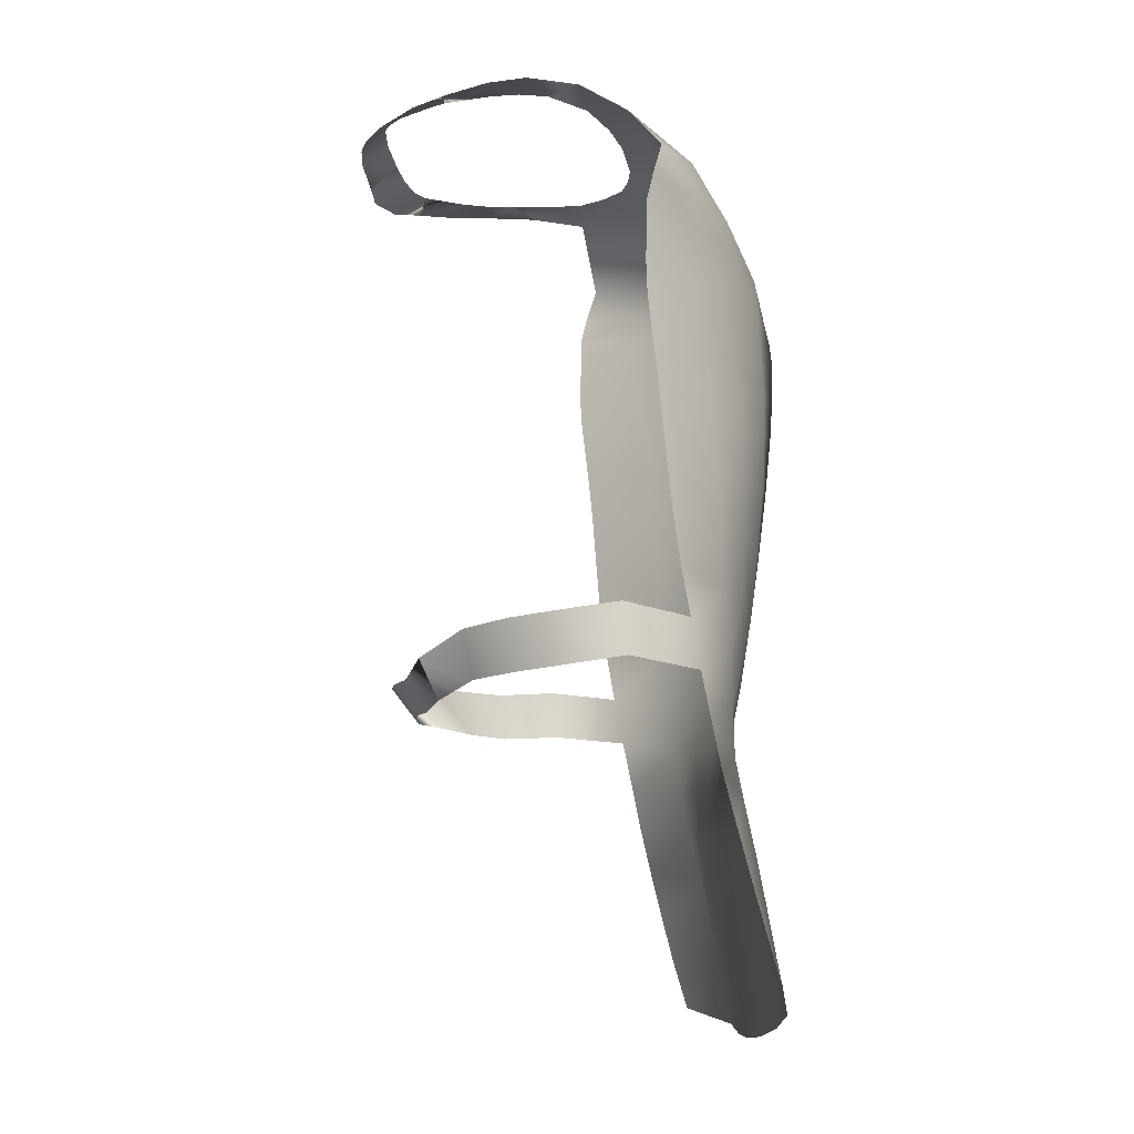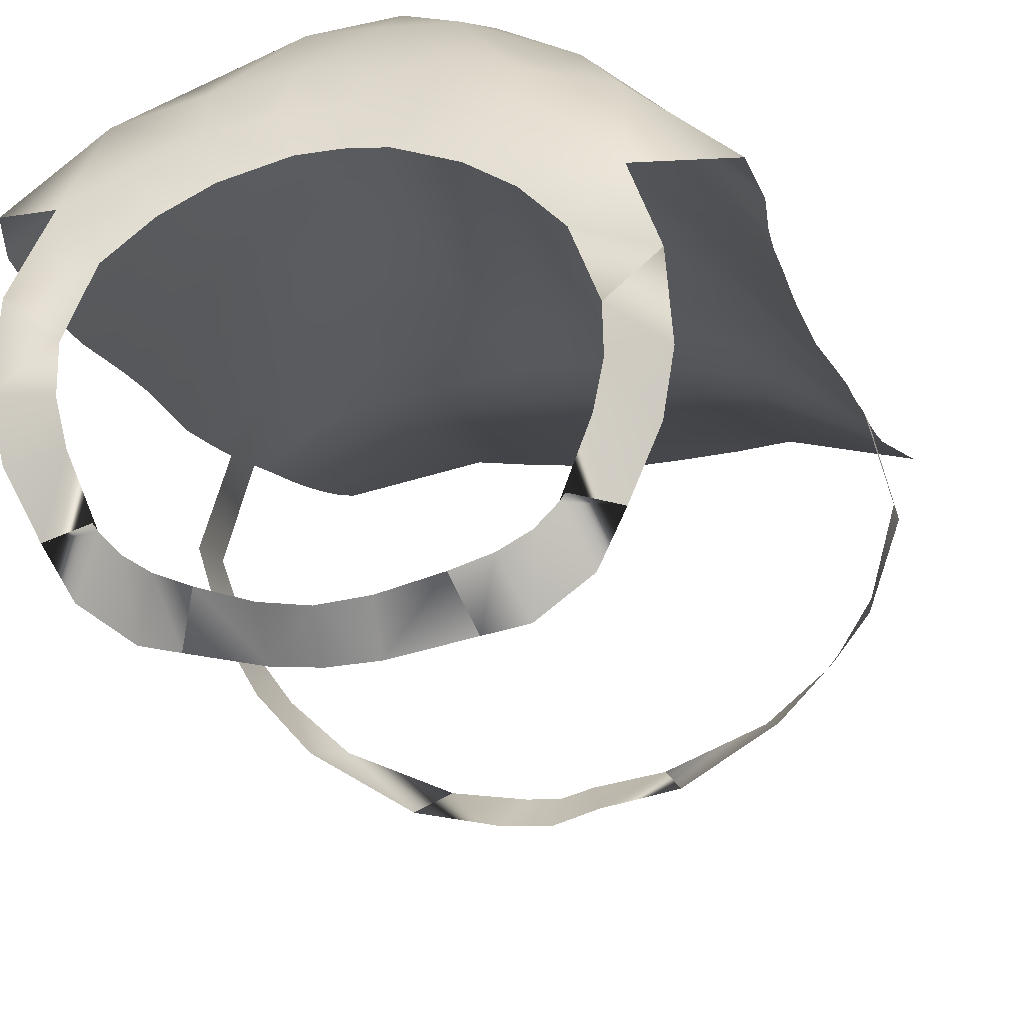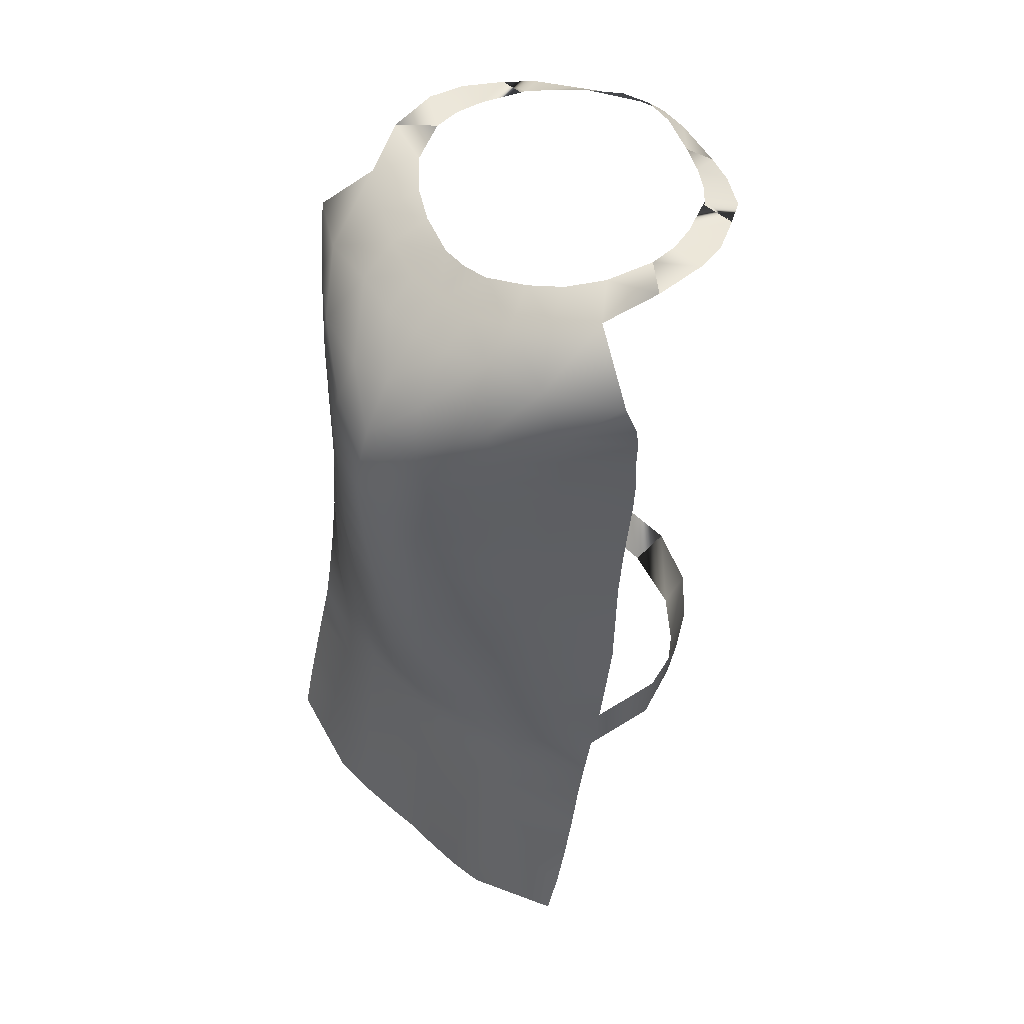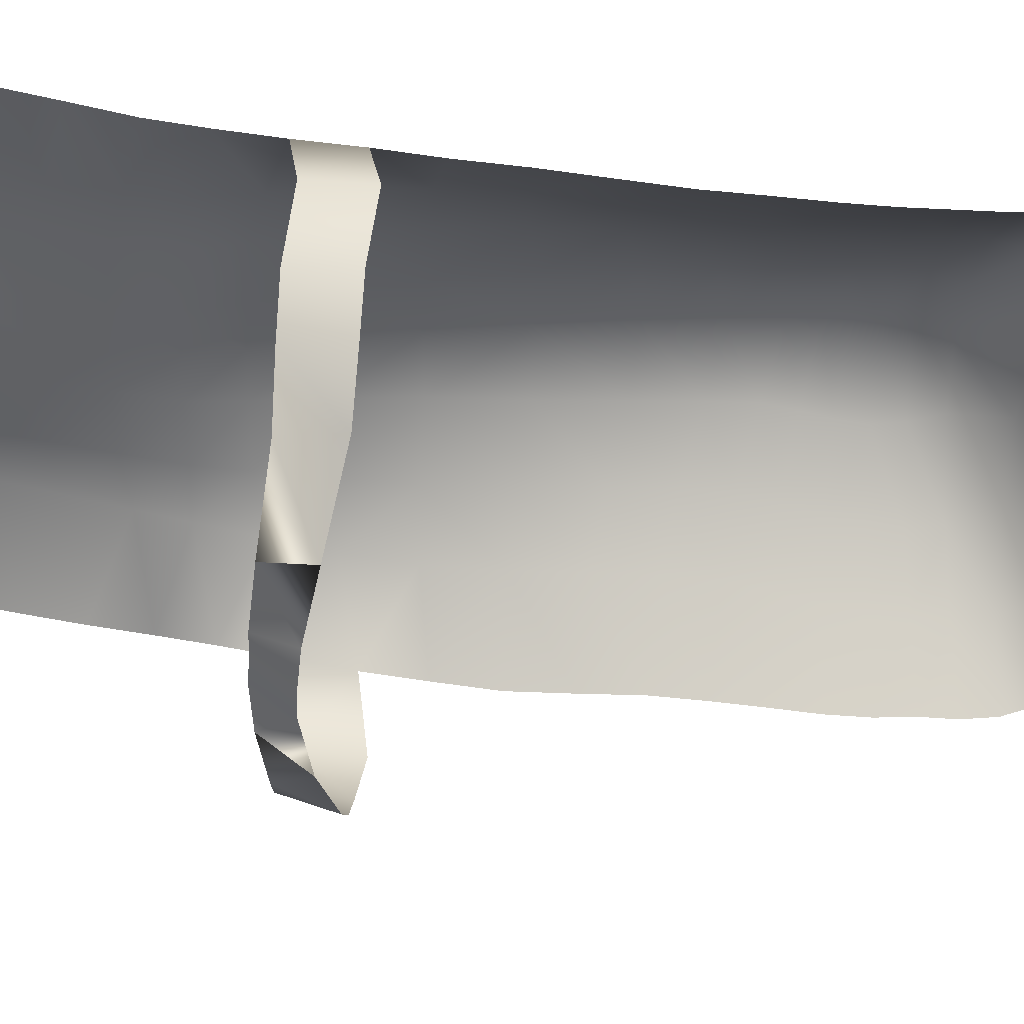
<metadata>
{"format":"obj","ext":"obj","renderer":"f3d","projection":"perspective","resolution":1024,"background":"white","views":[{"elev":-13.9,"azim":-98.2,"up":"+Y"},{"elev":-17.7,"azim":-168.1,"up":"+Z"},{"elev":50.9,"azim":43.9,"up":"+Y"},{"elev":-50.8,"azim":87.5,"up":"+Z"}]}
</metadata>
<code>
o apron_0.002
v -0.2012 0.7686 0.1171
v -0.1172 0.7817 0.08858
v -0.1719 0.7913 0.05502
v -0.1411 0.7531 0.1512
v -0.04575 0.7705 0.1148
v 0.000962 0.7332 0.1786
v 0.001066 0.7685 0.1185
v -0.2718 0.7864 0.07206
v -0.2209 0.8043 0.006509
v -0.3102 0.8109 -0.02305
v -0.2534 0.8119 -0.07161
v -0.3102 0.8109 -0.02305
v -0.319 0.8131 -0.1188
v -0.2548 0.8111 -0.1246
v -0.3063 0.8047 -0.1865
v -0.2438 0.8091 -0.1759
v -0.2714 0.7921 -0.2594
v -0.2182 0.8052 -0.2475
v -0.2655 0.7909 -0.2654
v -0.2182 0.8052 -0.2475
v -0.2655 0.7909 -0.2654
v -0.2125 0.8051 -0.2556
v -0.2408 0.7788 -0.3148
v -0.1891 0.8062 -0.2801
v -0.1816 0.7735 -0.3569
v -0.1568 0.8136 -0.3013
v -0.1363 0.7835 -0.3689
v -0.1152 0.8245 -0.3196
v -0.1363 0.7835 -0.3689
v -0.1152 0.8245 -0.3196
v -0.05014 0.7949 -0.3896
v -0.05219 0.8395 -0.3419
v 0.001182 0.8439 -0.3497
v -0.1471 -0.7433 0.3245
v -0.2179 -0.8122 0.3406
v -0.1442 -0.8326 0.3384
v -0.05935 -0.7522 0.3222
v -0.05763 -0.8419 0.334
v -0.2221 -0.7232 0.3242
v -0.3897 -0.7765 0.2917
v 0 -0.7542 0.3196
v 0 -0.8439 0.3309
v -0.06745 0.6966 0.2348
v 0.000838 0.696 0.2354
v 0.000625 0.6281 0.3093
v -0.0786 0.6197 0.3118
v 0.000404 0.5407 0.3638
v -0.09729 0.5401 0.3403
v 0.0003 0.4894 0.3822
v -0.1129 0.4928 0.3411
v 0.000235 0.4524 0.3902
v -0.1149 0.4039 0.3446
v 0.00018 0.4157 0.3944
v 0.000132 0.3794 0.3943
v -0.1071 0.3594 0.3493
v 8.3e-05 0.3336 0.393
v -0.1003 0.3117 0.353
v 3.2e-05 0.2613 0.3879
v -0.1005 0.2439 0.3524
v 0 0.1567 0.3769
v -0.1006 0.1482 0.3486
v 0 0.02746 0.36
v -0.08691 -0.1034 0.3236
v 0 -0.1076 0.3371
v -0.07945 -0.2248 0.3043
v 0 -0.2294 0.3126
v -0.07251 -0.3157 0.2844
v 0 -0.3191 0.29
v -0.06721 -0.3942 0.2724
v 0 -0.3955 0.2745
v -0.06531 -0.4837 0.2848
v 0 -0.4852 0.2858
v -0.0634 -0.5732 0.2971
v 0 -0.5749 0.2971
v -0.06139 -0.6627 0.3096
v 0 -0.6645 0.3083
v -0.2531 0.6992 0.1924
v -0.3671 0.6788 0.1148
v -0.2954 0.6111 0.1902
v -0.3777 0.617 0.09692
v -0.2998 0.5546 0.1842
v -0.3719 0.5139 0.08571
v -0.2957 0.5043 0.1856
v -0.3739 0.4587 0.08381
v -0.2934 0.4502 0.1884
v -0.3732 0.3979 0.08601
v -0.2888 0.3934 0.1959
v -0.3718 0.3315 0.09324
v -0.2801 0.3332 0.2053
v -0.3718 0.2602 0.1016
v -0.2734 0.2694 0.2161
v -0.2744 0.196 0.2223
v -0.3719 0.1817 0.1089
v -0.2758 0.1073 0.2255
v -0.379 0.09677 0.1156
v -0.2821 0.005555 0.2299
v -0.3851 -0.0854 0.1361
v -0.2798 -0.1028 0.2329
v -0.3856 -0.1737 0.1512
v -0.2724 -0.2025 0.2422
v -0.3824 -0.2623 0.1678
v -0.2551 -0.2935 0.2478
v -0.3809 -0.3507 0.1854
v -0.2406 -0.3838 0.2542
v -0.3814 -0.429 0.2009
v -0.2365 -0.4574 0.2695
v -0.3861 -0.516 0.2218
v -0.2316 -0.5457 0.2892
v -0.3895 -0.6029 0.2436
v -0.227 -0.6344 0.3071
v -0.3915 -0.6898 0.2664
v -0.06838 0.7372 0.1746
v -0.1473 0.7091 0.2159
v -0.1981 0.6114 0.2683
v -0.2141 0.546 0.2652
v -0.2195 0.4956 0.2627
v -0.1192 0.4476 0.3418
v -0.2111 0.3935 0.2713
v -0.1998 0.3406 0.281
v -0.1925 0.2839 0.2881
v -0.1909 0.2148 0.2926
v -0.1933 0.125 0.292
v -0.09592 0.02743 0.3382
v -0.1941 0.01464 0.2887
v -0.1841 -0.2191 0.2804
v -0.1692 -0.3098 0.2697
v -0.1597 -0.3866 0.265
v -0.1568 -0.4757 0.2804
v -0.1537 -0.5648 0.2954
v -0.1505 -0.654 0.3104
v -0.2164 0.4456 0.2657
v -0.1922 -0.1062 0.283
v -0.3814 -0.429 0.2009
v -0.3861 -0.516 0.2218
v -0.4153 -0.2474 0.04089
v -0.3874 -0.1707 -0.07707
v -0.3758 -0.2602 -0.06804
v -0.3424 -0.1753 -0.1474
v -0.323 -0.2626 -0.134
v -0.2757 -0.1815 -0.2157
v -0.2504 -0.2638 -0.1954
v -0.1561 -0.2101 -0.2809
v -0.1264 -0.2784 -0.2437
v -0.1561 -0.2101 -0.2809
v -0.1264 -0.2784 -0.2437
v -0.07251 -0.3157 0.2844
v -0.07945 -0.2248 0.3043
v -0.07251 -0.3157 0.2844
v -0.07945 -0.2248 0.3043
v -0.1264 -0.2784 -0.2437
v -0.2504 -0.2638 -0.1954
v -0.05659 -0.2291 -0.2958
v 0.000391 -0.2825 -0.2695
v 0.000439 -0.2288 -0.3141
v 0.1195 0.7817 0.08858
v 0.2033 0.7686 0.1171
v 0.1741 0.7913 0.05502
v 0.04789 0.7705 0.1148
v 0.1432 0.7531 0.1512
v 0.07033 0.7372 0.1746
v 0.2745 0.7883 0.07175
v 0.3134 0.8142 -0.02384
v 0.2235 0.806 0.00613
v 0.2563 0.8144 -0.07232
v 0.2563 0.8144 -0.07232
v 0.3221 0.8156 -0.1196
v 0.3134 0.8142 -0.02384
v 0.3091 0.8061 -0.187
v 0.2577 0.8133 -0.1253
v 0.2738 0.7924 -0.2596
v 0.2465 0.8103 -0.1764
v 0.2206 0.8053 -0.2476
v 0.2149 0.8052 -0.2556
v 0.2679 0.7911 -0.2655
v 0.2206 0.8053 -0.2476
v 0.2432 0.7788 -0.3148
v 0.1915 0.8062 -0.2801
v 0.184 0.7735 -0.3569
v 0.1592 0.8136 -0.3013
v 0.1387 0.7835 -0.3689
v 0.1176 0.8245 -0.3196
v 0.1387 0.7835 -0.3689
v 0.1176 0.8245 -0.3196
v 0.0525 0.7949 -0.3896
v 0.05455 0.8395 -0.3419
v 0.1471 -0.7433 0.3245
v 0.2179 -0.8122 0.3406
v 0.2221 -0.7232 0.3242
v 0.05935 -0.7522 0.3222
v 0.1442 -0.8326 0.3384
v 0.3897 -0.7765 0.2917
v 0.3915 -0.6898 0.2664
v 0.05763 -0.8419 0.334
v 0.06915 0.6966 0.2348
v 0.07984 0.6197 0.3118
v 0.09813 0.5401 0.3403
v 0.1136 0.4928 0.3411
v 0.1153 0.4039 0.3446
v 0.1196 0.4476 0.3418
v 0.1074 0.3594 0.3493
v 0.1004 0.3117 0.353
v 0.1006 0.2439 0.3524
v 0.1006 0.1482 0.3486
v 0.08691 -0.1034 0.3236
v 0.09592 0.02743 0.3382
v 0.07944 -0.2248 0.3043
v 0.07251 -0.3157 0.2844
v 0.06721 -0.3942 0.2724
v 0.06531 -0.4837 0.2848
v 0.0634 -0.5732 0.2971
v 0.06139 -0.6627 0.3096
v 0.2549 0.6992 0.1924
v 0.2968 0.6111 0.1902
v 0.3709 0.6844 0.114
v 0.3783 0.5745 0.08384
v 0.3823 0.6247 0.09564
v 0.3009 0.5546 0.1842
v 0.3765 0.5221 0.08405
v 0.2966 0.5043 0.1856
v 0.3785 0.467 0.08202
v 0.2941 0.4502 0.1884
v 0.3776 0.4058 0.0842
v 0.2892 0.3934 0.1959
v 0.3759 0.3385 0.09155
v 0.2804 0.3332 0.2053
v 0.3757 0.2663 0.1
v 0.2735 0.2694 0.2161
v 0.3757 0.1871 0.1074
v 0.2758 0.1073 0.2255
v 0.2744 0.196 0.2223
v 0.2821 0.005555 0.2299
v 0.3805 0.09865 0.115
v 0.3851 -0.0854 0.1361
v 0.3857 0.005186 0.1233
v 0.2798 -0.1028 0.2329
v 0.3856 -0.1737 0.1512
v 0.2724 -0.2025 0.2422
v 0.3824 -0.2623 0.1678
v 0.2551 -0.2935 0.2478
v 0.3809 -0.3507 0.1854
v 0.2406 -0.3838 0.2542
v 0.3814 -0.429 0.2009
v 0.2365 -0.4574 0.2695
v 0.3861 -0.516 0.2218
v 0.2316 -0.5457 0.2892
v 0.3895 -0.6029 0.2436
v 0.227 -0.6344 0.3071
v 0.1491 0.7091 0.2159
v 0.1993 0.6114 0.2683
v 0.215 0.546 0.2652
v 0.2203 0.4956 0.2627
v 0.2115 0.3935 0.2713
v 0.2169 0.4456 0.2657
v 0.2001 0.3406 0.281
v 0.1926 0.2839 0.2881
v 0.191 0.2148 0.2926
v 0.1933 0.125 0.292
v 0.1941 0.01464 0.2887
v 0.1841 -0.2191 0.2804
v 0.1922 -0.1062 0.283
v 0.1692 -0.3098 0.2697
v 0.1597 -0.3866 0.265
v 0.1568 -0.4757 0.2804
v 0.1537 -0.5648 0.2954
v 0.1505 -0.654 0.3104
v 0.3814 -0.429 0.2009
v 0.4153 -0.2474 0.04089
v 0.3882 -0.1703 -0.07779
v 0.4183 -0.1576 0.03114
v 0.3782 -0.2596 -0.07012
v 0.346 -0.1734 -0.1516
v 0.3278 -0.2612 -0.1397
v 0.2809 -0.1782 -0.2242
v 0.256 -0.2616 -0.2053
v 0.161 -0.2059 -0.2956
v 0.1305 -0.276 -0.2578
v 0.161 -0.2059 -0.2956
v 0.07251 -0.3157 0.2844
v 0.07944 -0.2248 0.3043
v 0.07251 -0.3157 0.2844
v 0.1305 -0.276 -0.2578
v 0.05918 -0.225 -0.3126
v 0.04102 -0.2831 -0.2682
v -0.2534 0.8119 -0.07161
v 0.001182 0.7994 -0.3944
v -0.3736 0.566 0.08543
v -0.3857 0.005186 0.1233
v -0.4183 -0.1576 0.03114
v -0.03939 -0.2848 -0.2571
v 0.2679 0.7911 -0.2655
v 0.3861 -0.516 0.2218
v 0.1305 -0.276 -0.2578
v 0.07944 -0.2248 0.3043
v 0.256 -0.2616 -0.2053
f 1 2 3
f 4 5 2
f 5 6 7
f 3 8 1
f 9 10 8
f 10 11 12
f 11 13 12
f 14 15 13
f 16 17 15
f 17 18 19
f 19 20 21
f 22 23 24
f 24 25 26
f 26 27 28
f 28 29 30
f 30 31 32
f 31 33 32
f 34 35 36
f 37 36 38
f 39 40 35
f 41 38 42
f 6 43 44
f 43 45 44
f 46 47 45
f 48 49 47
f 50 51 49
f 51 52 53
f 52 54 53
f 55 56 54
f 57 58 56
f 59 60 58
f 61 62 60
f 62 63 64
f 64 65 66
f 66 67 68
f 68 69 70
f 70 71 72
f 72 73 74
f 74 75 76
f 76 37 41
f 8 77 1
f 78 79 77
f 80 81 79
f 81 82 83
f 83 84 85
f 85 86 87
f 87 88 89
f 89 90 91
f 90 92 91
f 93 94 92
f 95 96 94
f 96 97 98
f 98 99 100
f 100 101 102
f 102 103 104
f 104 105 106
f 106 107 108
f 108 109 110
f 110 111 39
f 112 113 43
f 113 46 43
f 114 48 46
f 115 50 48
f 116 117 50
f 117 118 52
f 52 119 55
f 119 57 55
f 120 59 57
f 121 61 59
f 122 123 61
f 124 63 123
f 63 125 65
f 65 126 67
f 67 127 69
f 69 128 71
f 71 129 73
f 73 130 75
f 75 34 37
f 4 77 113
f 77 114 113
f 79 115 114
f 115 83 116
f 116 85 131
f 131 87 118
f 118 89 119
f 119 91 120
f 91 121 120
f 92 122 121
f 94 124 122
f 96 132 124
f 132 100 125
f 125 102 126
f 126 104 127
f 127 106 128
f 128 108 129
f 129 110 130
f 130 39 34
f 107 133 134
f 99 135 101
f 135 136 137
f 137 138 139
f 139 140 141
f 141 142 143
f 143 144 145
f 65 146 147
f 147 148 149
f 141 150 151
f 143 152 142
f 152 153 154
f 155 156 157
f 158 159 155
f 158 6 160
f 161 157 156
f 162 163 161
f 162 164 165
f 166 164 167
f 168 169 166
f 170 171 168
f 170 172 173
f 174 175 172
f 173 176 170
f 177 178 176
f 179 180 178
f 181 182 180
f 183 184 182
f 33 184 185
f 186 187 188
f 189 190 186
f 188 191 192
f 41 193 189
f 6 194 160
f 45 194 44
f 47 195 45
f 49 196 47
f 51 197 49
f 51 198 199
f 54 198 53
f 56 200 54
f 58 201 56
f 60 202 58
f 62 203 60
f 62 204 205
f 64 206 204
f 66 207 206
f 68 208 207
f 70 209 208
f 72 210 209
f 74 211 210
f 76 189 211
f 212 161 156
f 213 214 212
f 213 215 216
f 217 218 215
f 219 220 218
f 221 222 220
f 223 224 222
f 225 226 224
f 227 228 226
f 229 228 230
f 231 232 229
f 231 233 234
f 235 236 233
f 237 238 236
f 239 240 238
f 241 242 240
f 243 244 242
f 245 246 244
f 247 192 246
f 160 248 159
f 195 248 194
f 196 249 195
f 197 250 196
f 199 251 197
f 199 252 253
f 198 254 252
f 201 254 200
f 202 255 201
f 203 256 202
f 205 257 203
f 204 258 205
f 204 259 260
f 206 261 259
f 207 262 261
f 208 263 262
f 209 264 263
f 210 265 264
f 211 186 265
f 159 212 156
f 249 212 248
f 250 213 249
f 250 219 217
f 251 221 219
f 253 223 221
f 252 225 223
f 254 227 225
f 256 227 255
f 257 230 256
f 258 229 257
f 260 231 258
f 260 237 235
f 259 239 237
f 261 241 239
f 262 243 241
f 263 245 243
f 264 247 245
f 265 188 247
f 244 266 242
f 267 236 238
f 267 268 269
f 270 271 268
f 272 273 271
f 274 275 273
f 276 277 275
f 206 278 207
f 279 280 278
f 274 281 276
f 282 276 275
f 154 283 282
f 1 4 2
f 4 112 5
f 5 112 6
f 3 9 8
f 9 284 10
f 10 284 11
f 11 14 13
f 14 16 15
f 16 22 17
f 17 22 18
f 19 18 20
f 22 17 23
f 24 23 25
f 26 25 27
f 28 27 29
f 30 29 31
f 31 285 33
f 34 39 35
f 37 34 36
f 39 111 40
f 41 37 38
f 6 112 43
f 43 46 45
f 46 48 47
f 48 50 49
f 50 117 51
f 51 117 52
f 52 55 54
f 55 57 56
f 57 59 58
f 59 61 60
f 61 123 62
f 62 123 63
f 64 63 65
f 66 65 67
f 68 67 69
f 70 69 71
f 72 71 73
f 74 73 75
f 76 75 37
f 8 78 77
f 78 80 79
f 80 286 81
f 81 286 82
f 83 82 84
f 85 84 86
f 87 86 88
f 89 88 90
f 90 93 92
f 93 95 94
f 95 287 96
f 96 287 97
f 98 97 99
f 100 99 101
f 102 101 103
f 104 103 105
f 106 105 107
f 108 107 109
f 110 109 111
f 112 4 113
f 113 114 46
f 114 115 48
f 115 116 50
f 116 131 117
f 117 131 118
f 52 118 119
f 119 120 57
f 120 121 59
f 121 122 61
f 122 124 123
f 124 132 63
f 63 132 125
f 65 125 126
f 67 126 127
f 69 127 128
f 71 128 129
f 73 129 130
f 75 130 34
f 4 1 77
f 77 79 114
f 79 81 115
f 115 81 83
f 116 83 85
f 131 85 87
f 118 87 89
f 119 89 91
f 91 92 121
f 92 94 122
f 94 96 124
f 96 98 132
f 132 98 100
f 125 100 102
f 126 102 104
f 127 104 106
f 128 106 108
f 129 108 110
f 130 110 39
f 107 105 133
f 99 288 135
f 135 288 136
f 137 136 138
f 139 138 140
f 141 140 142
f 143 142 144
f 65 67 146
f 147 146 148
f 141 143 150
f 143 289 152
f 152 289 153
f 155 159 156
f 158 160 159
f 158 7 6
f 161 163 157
f 162 165 163
f 162 167 164
f 166 169 164
f 168 171 169
f 170 173 171
f 170 174 172
f 174 290 175
f 173 177 176
f 177 179 178
f 179 181 180
f 181 183 182
f 183 185 184
f 33 285 184
f 186 190 187
f 189 193 190
f 188 187 191
f 41 42 193
f 6 44 194
f 45 195 194
f 47 196 195
f 49 197 196
f 51 199 197
f 51 53 198
f 54 200 198
f 56 201 200
f 58 202 201
f 60 203 202
f 62 205 203
f 62 64 204
f 64 66 206
f 66 68 207
f 68 70 208
f 70 72 209
f 72 74 210
f 74 76 211
f 76 41 189
f 212 214 161
f 213 216 214
f 213 217 215
f 217 219 218
f 219 221 220
f 221 223 222
f 223 225 224
f 225 227 226
f 227 230 228
f 229 232 228
f 231 234 232
f 231 235 233
f 235 237 236
f 237 239 238
f 239 241 240
f 241 243 242
f 243 245 244
f 245 247 246
f 247 188 192
f 160 194 248
f 195 249 248
f 196 250 249
f 197 251 250
f 199 253 251
f 199 198 252
f 198 200 254
f 201 255 254
f 202 256 255
f 203 257 256
f 205 258 257
f 204 260 258
f 204 206 259
f 206 207 261
f 207 208 262
f 208 209 263
f 209 210 264
f 210 211 265
f 211 189 186
f 159 248 212
f 249 213 212
f 250 217 213
f 250 251 219
f 251 253 221
f 253 252 223
f 252 254 225
f 254 255 227
f 256 230 227
f 257 229 230
f 258 231 229
f 260 235 231
f 260 259 237
f 259 261 239
f 261 262 241
f 262 263 243
f 263 264 245
f 264 265 247
f 265 186 188
f 244 291 266
f 267 269 236
f 267 270 268
f 270 272 271
f 272 274 273
f 274 276 275
f 276 292 277
f 206 279 278
f 279 293 280
f 274 294 281
f 282 283 276
f 154 153 283

</code>
